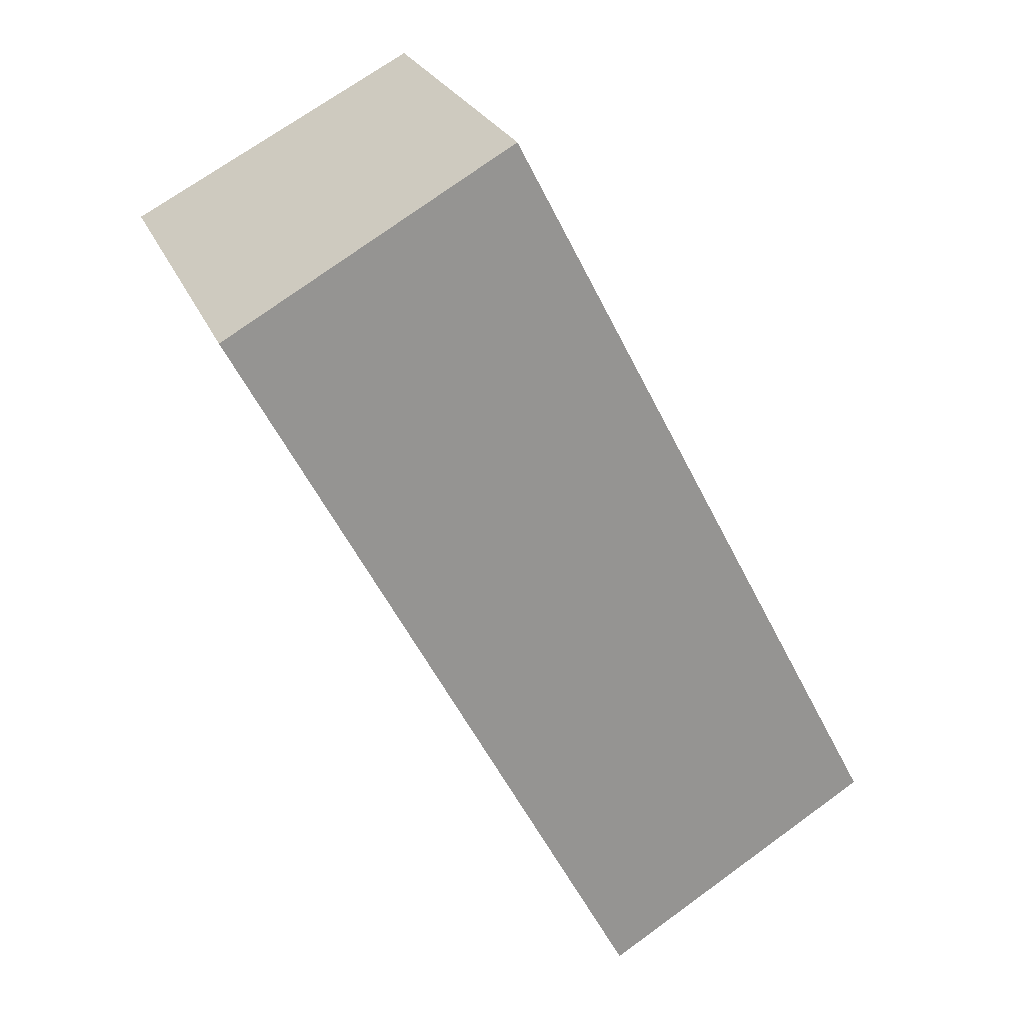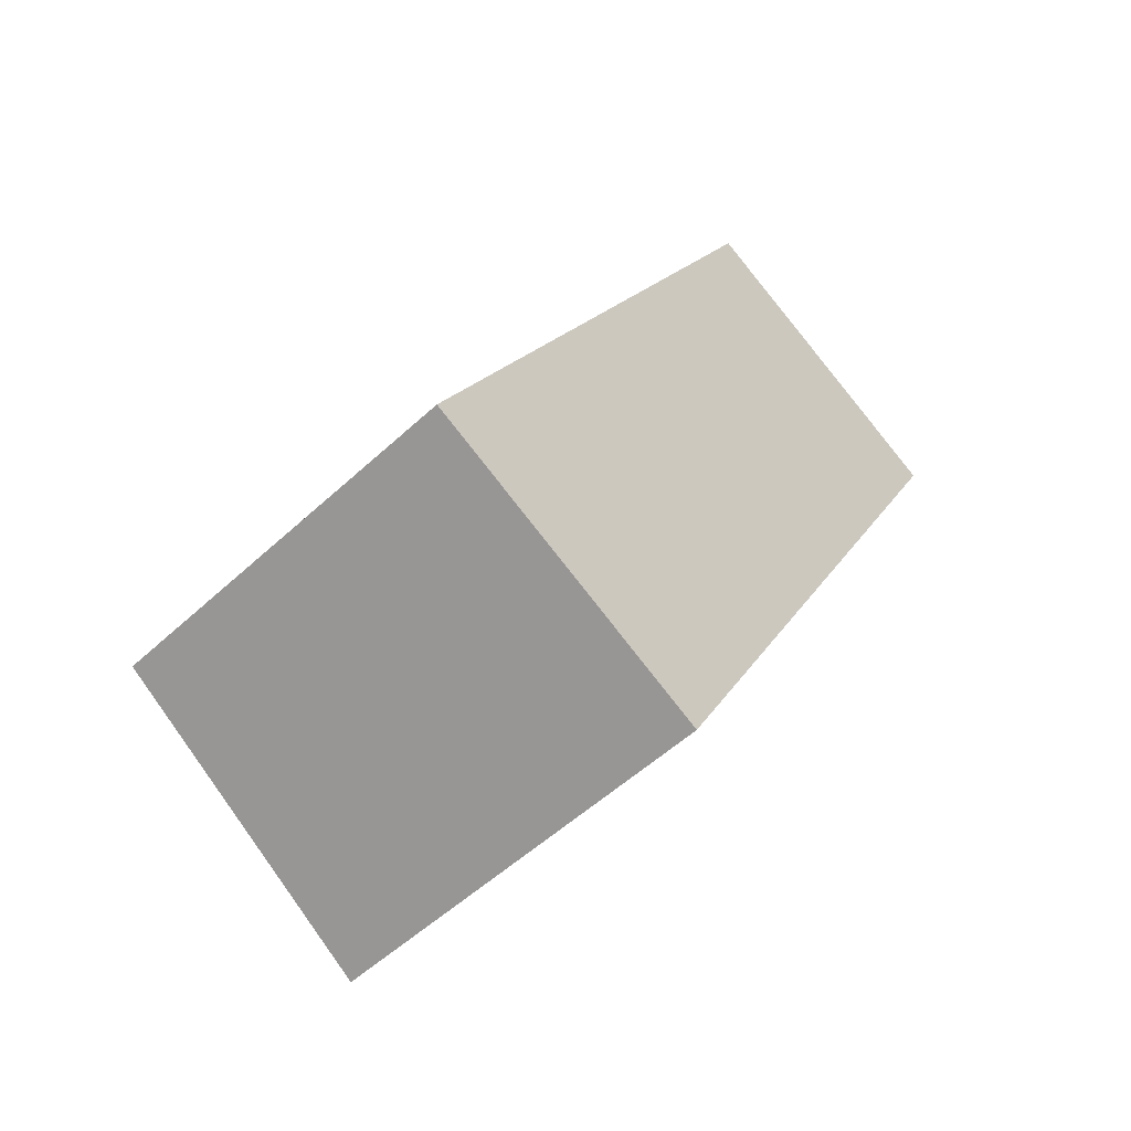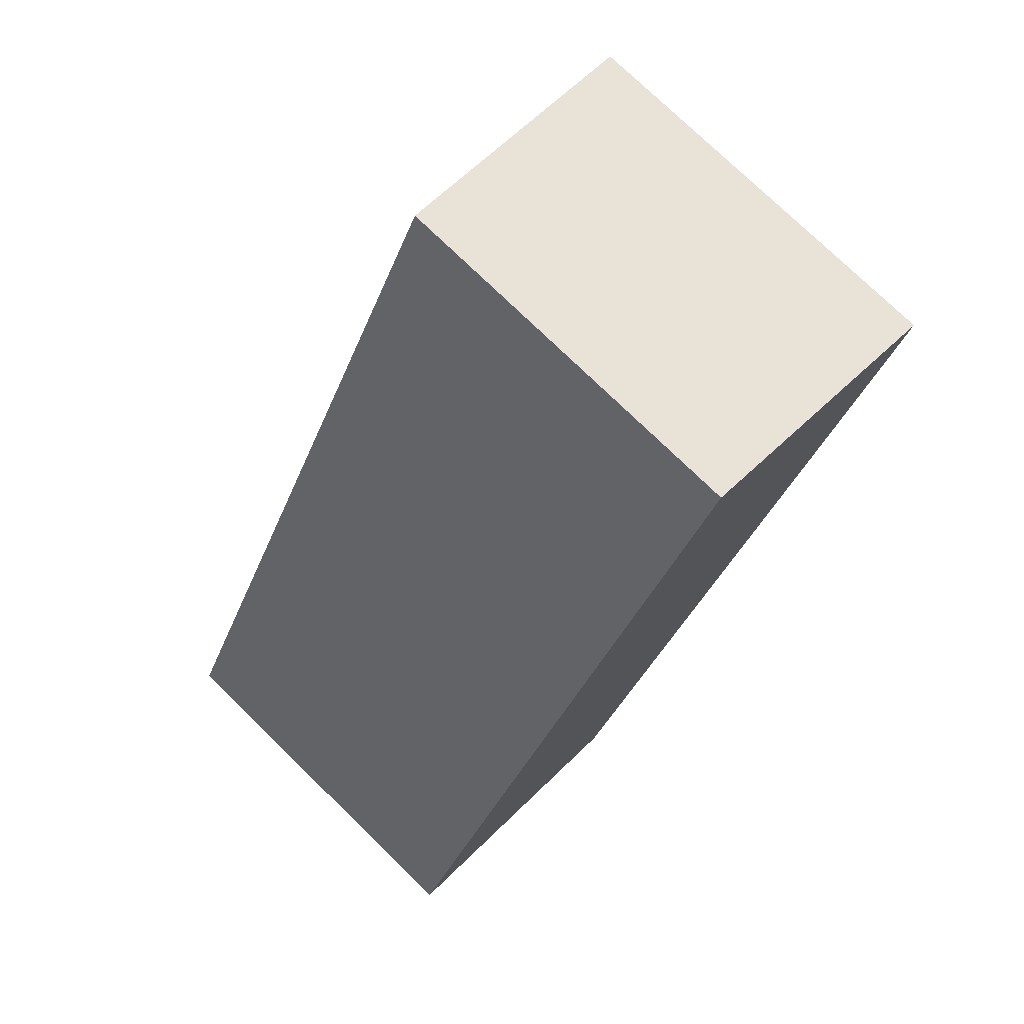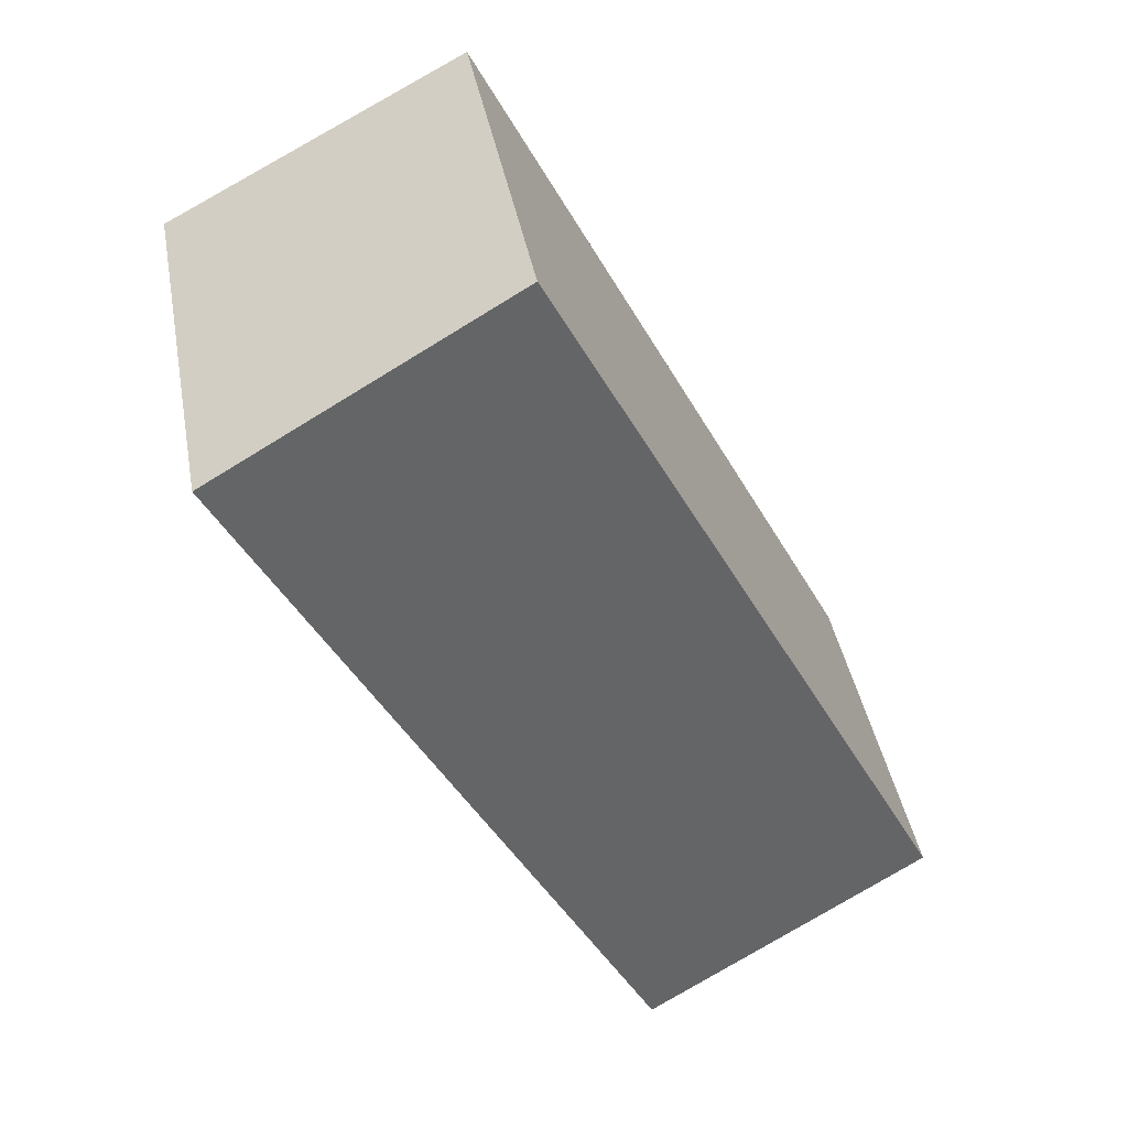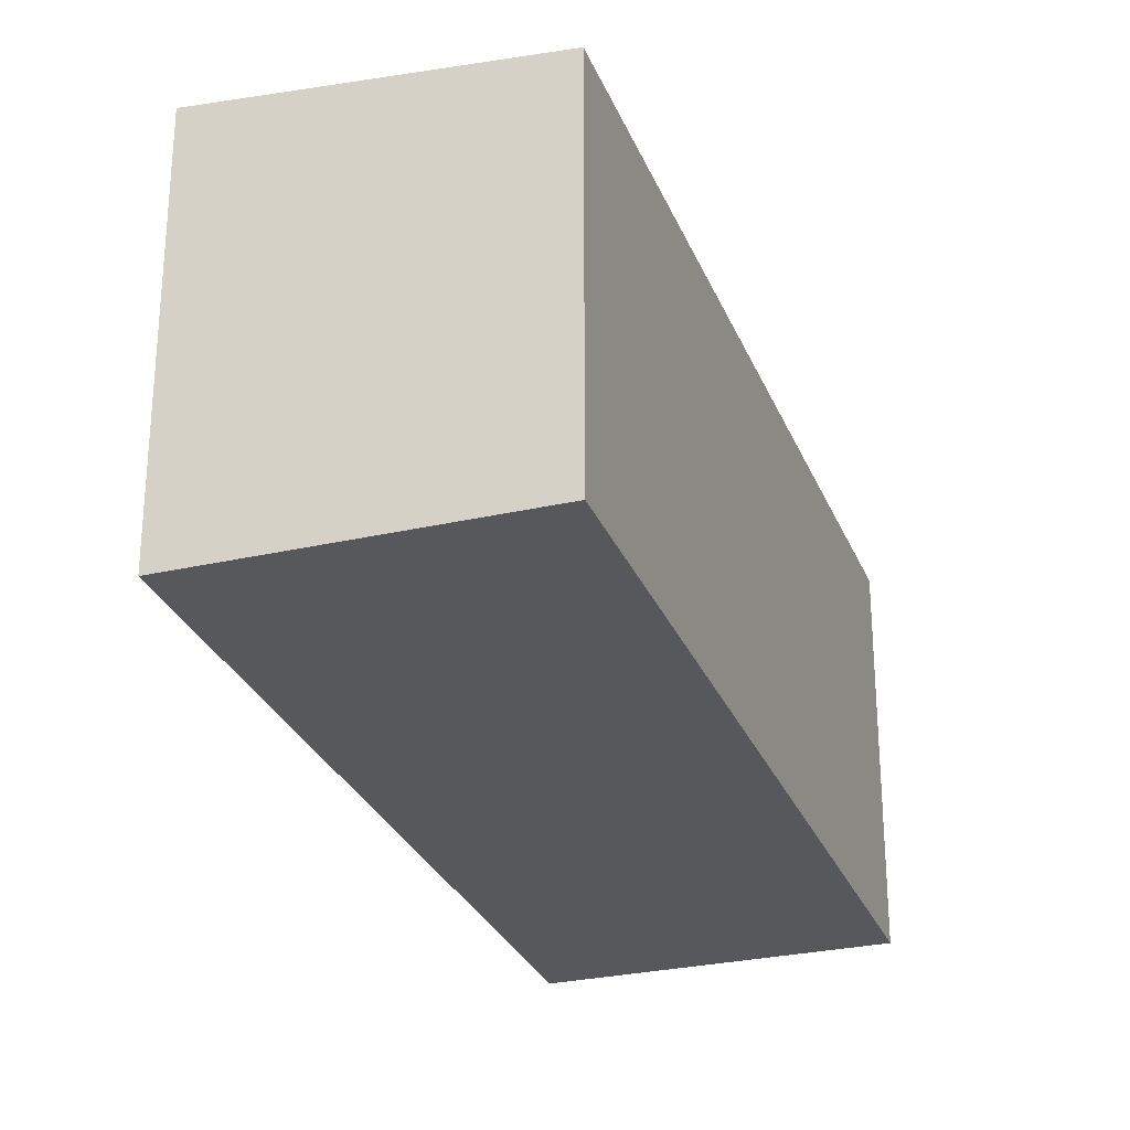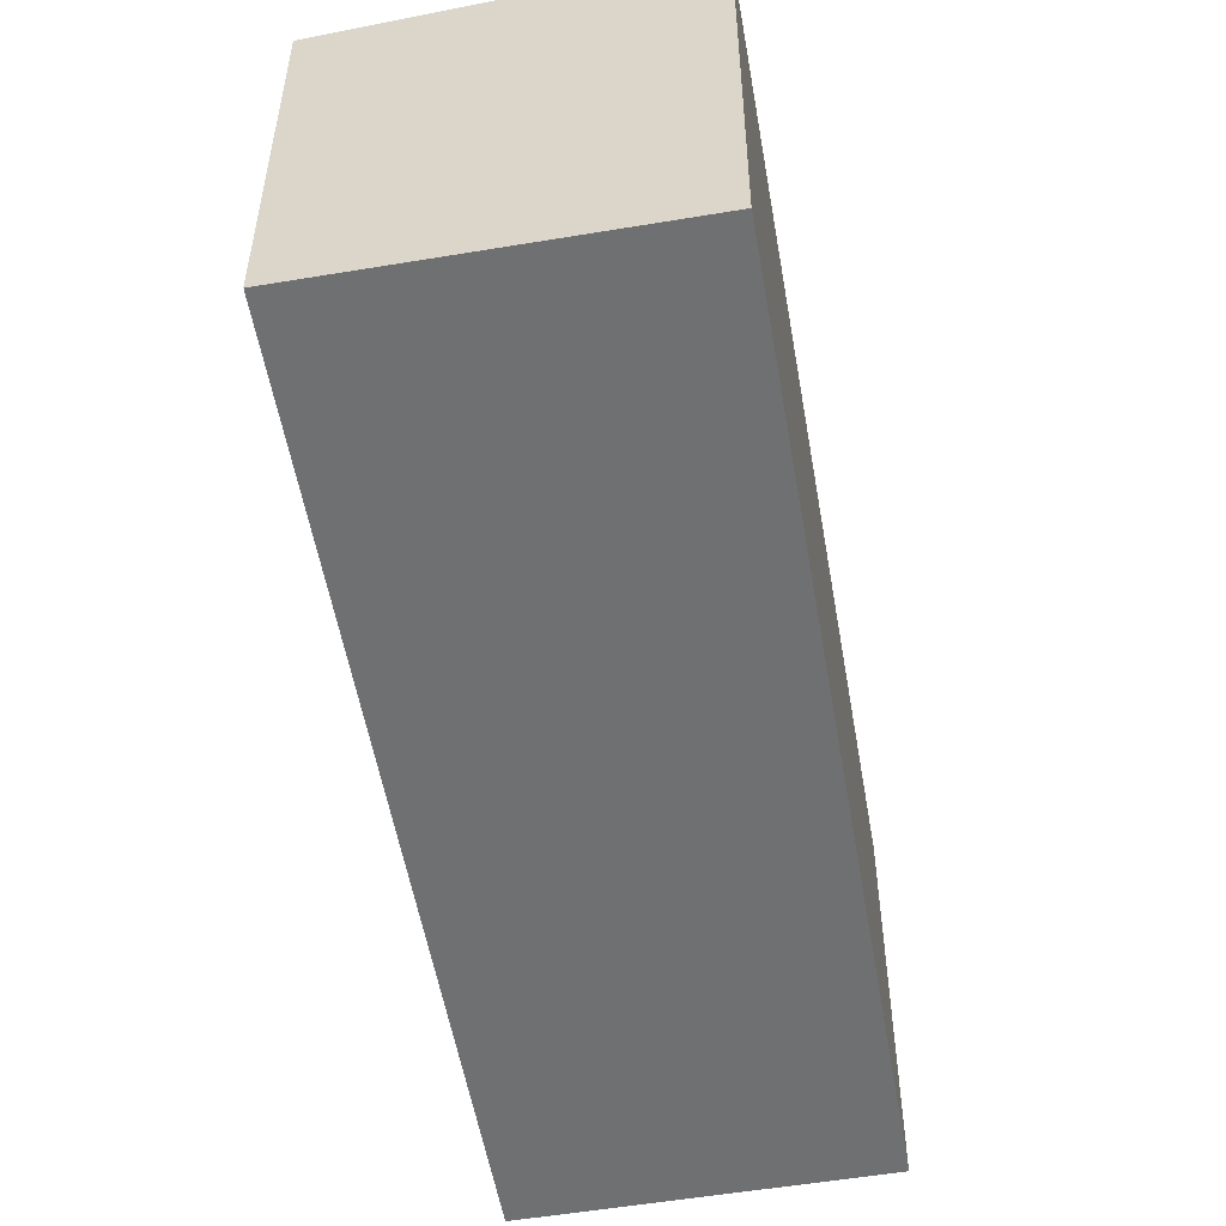
<metadata>
{"format":"obj","ext":"obj","renderer":"f3d","projection":"perspective","resolution":1024,"background":"white","views":[{"elev":25.0,"azim":161.3,"up":"+Z"},{"elev":-53.3,"azim":-45.3,"up":"+Z"},{"elev":76.0,"azim":-45.8,"up":"+Z"},{"elev":41.3,"azim":169.6,"up":"+Z"},{"elev":-28.3,"azim":-133.4,"up":"+Y"},{"elev":-54.8,"azim":37.5,"up":"+Y"}]}
</metadata>
<code>
v  2.177 3.029 -1.133
v  3.01 2.821 5.79
v  5.214 3.029 4.644
v  0 2.824 1.729e-16
v  5.214 -2.844e-16 4.644
v  2.177 6.938e-17 -1.133
v  0 0 0
v  3.01 -3.545e-16 5.79
g defaultobject
f 1 2 3
f 2 1 4
f 5 1 3
f 1 5 6
f 6 4 1
f 4 6 7
f 7 2 4
f 2 7 8
f 2 5 3
f 5 2 8
f 8 6 5
f 6 8 7

</code>
